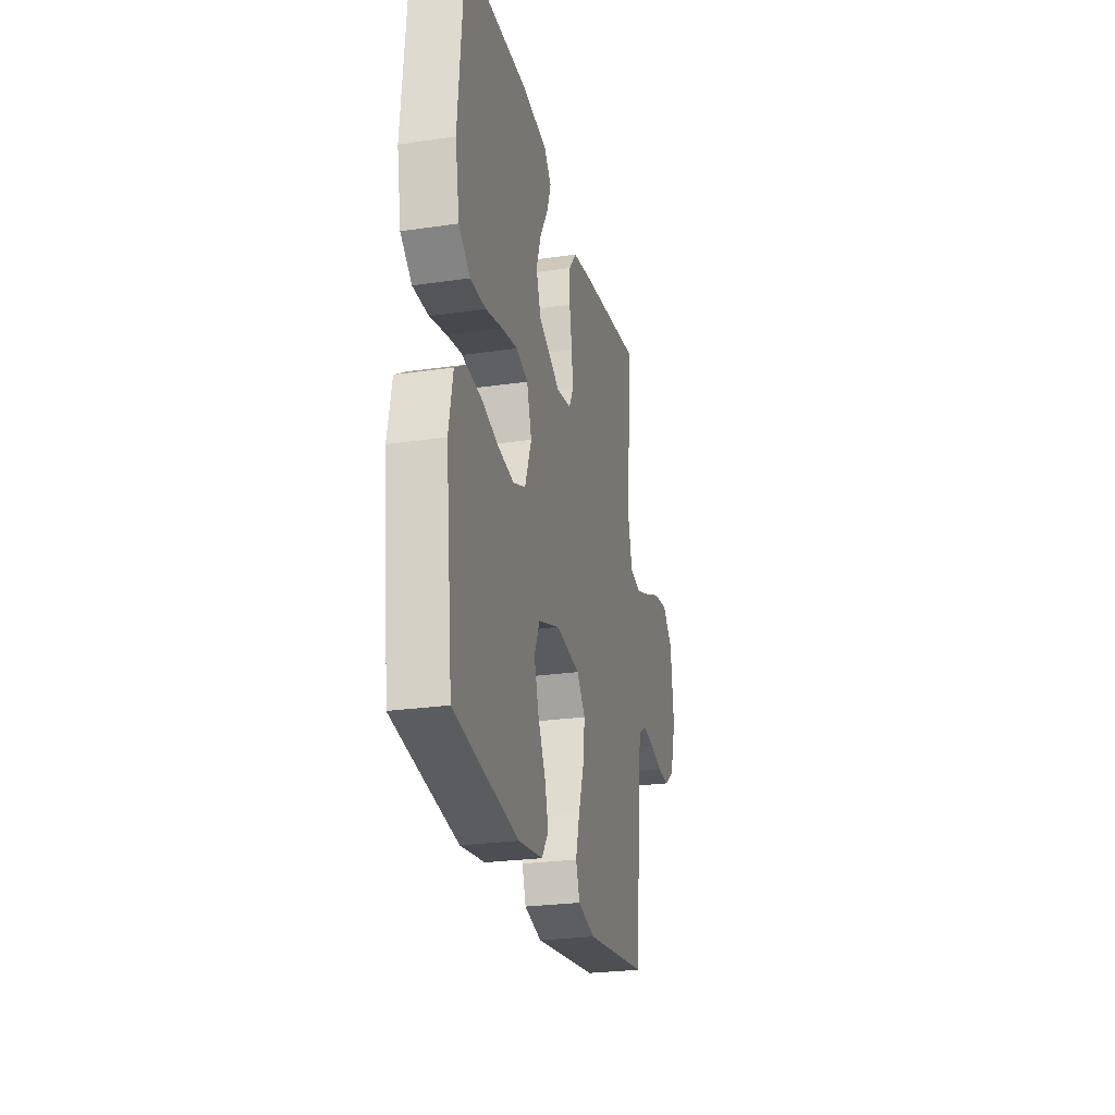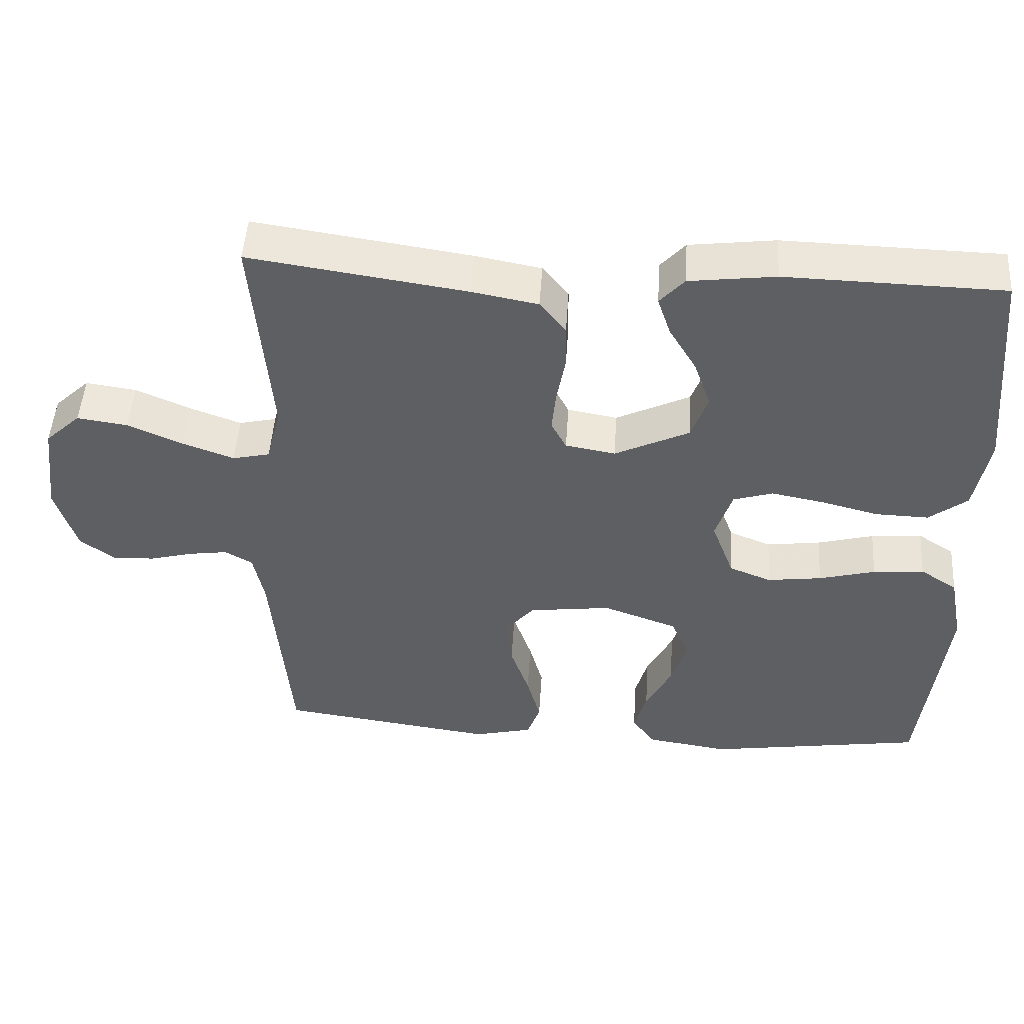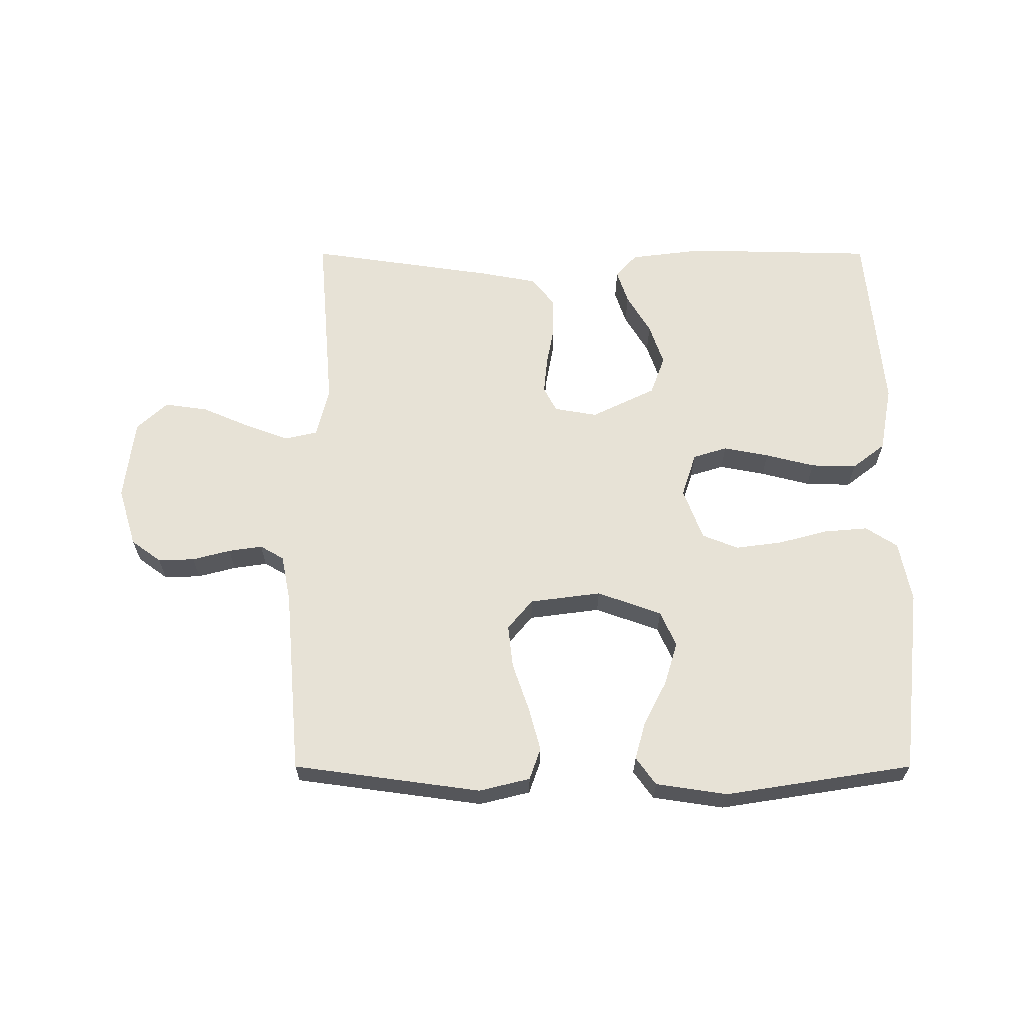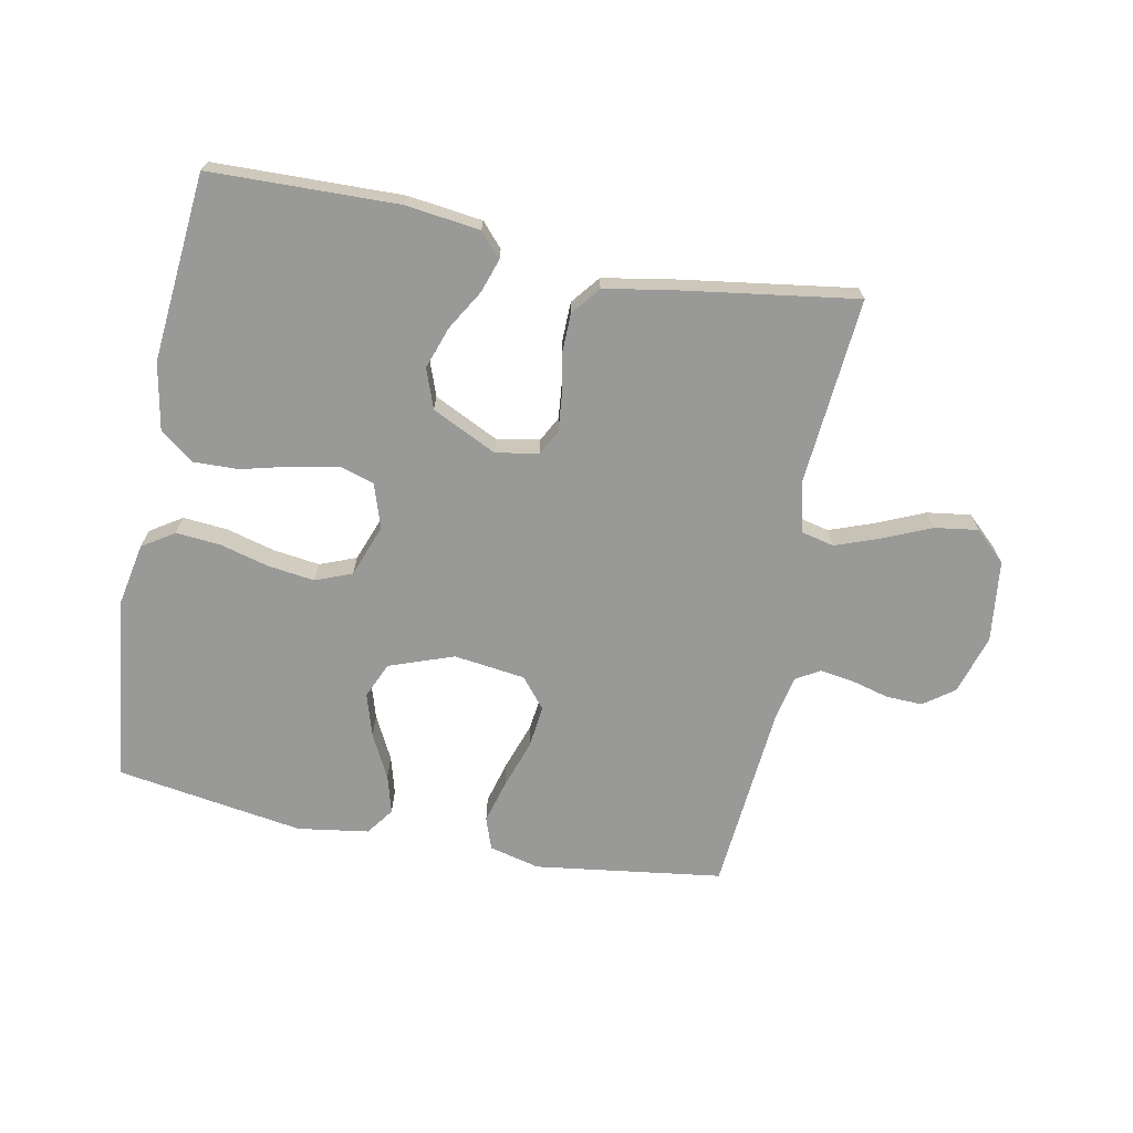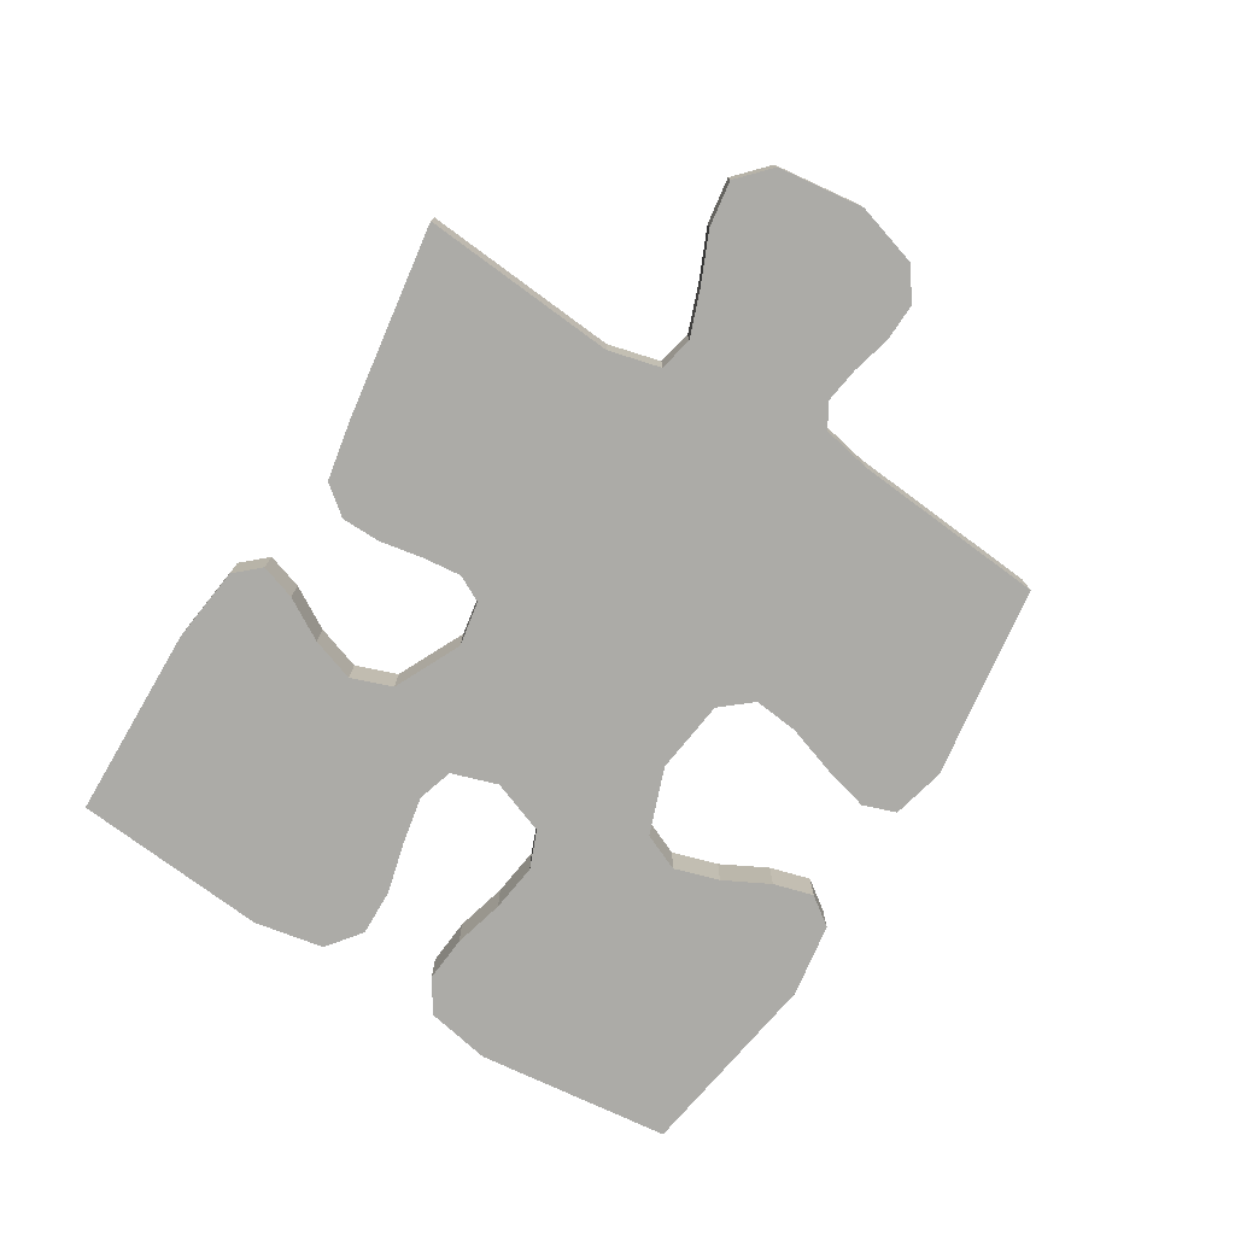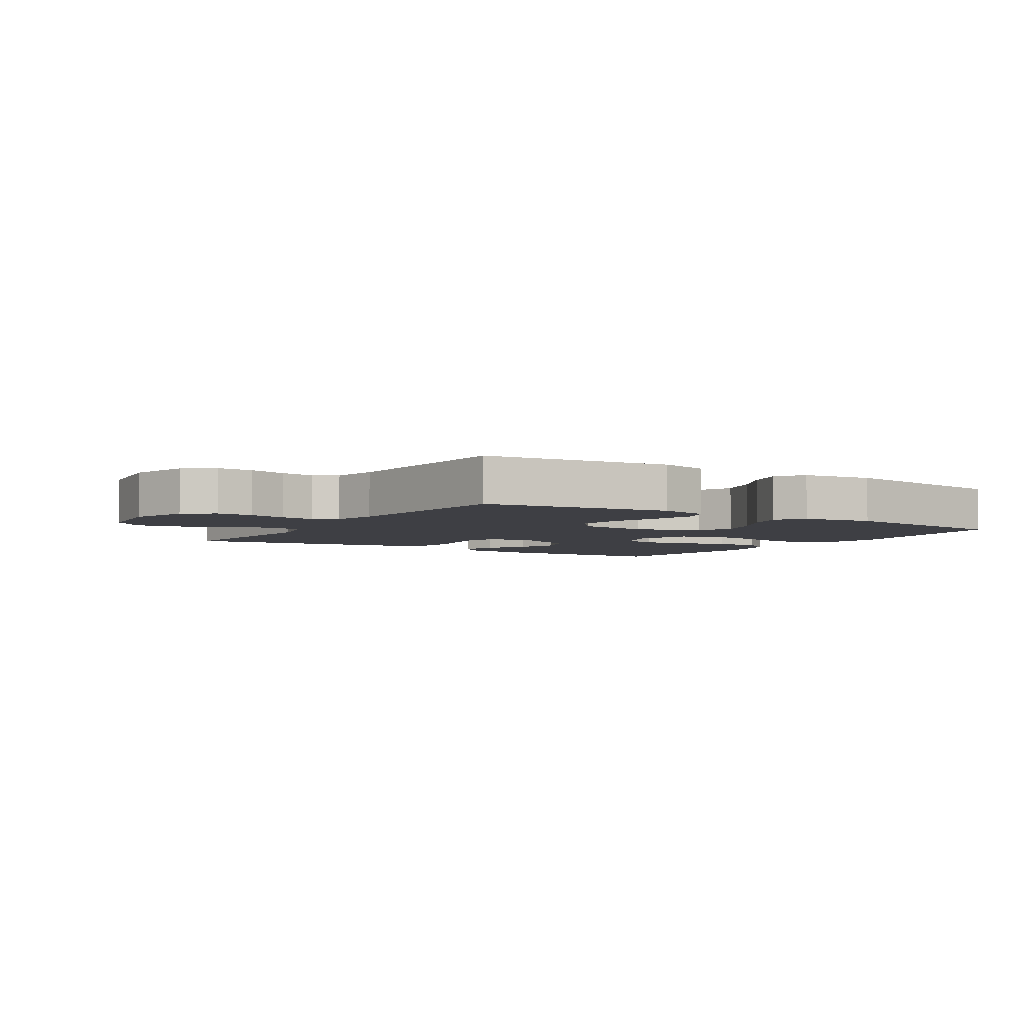
<metadata>
{"format":"obj","ext":"obj","renderer":"f3d","projection":"perspective","resolution":1024,"background":"white","views":[{"elev":-25.8,"azim":-77.0,"up":"+Z"},{"elev":48.8,"azim":-176.3,"up":"+Z"},{"elev":63.5,"azim":180.0,"up":"+Y"},{"elev":-68.8,"azim":-11.1,"up":"+Y"},{"elev":-76.2,"azim":58.4,"up":"+Y"},{"elev":-4.5,"azim":147.7,"up":"+Y"}]}
</metadata>
<code>
v -0.5 0.07 0.5
v -0.2 0.07 0.507
v -0.081 0.07 0.492
v -0.047 0.07 0.454
v -0.065 0.07 0.4
v -0.103 0.07 0.336
v -0.126 0.07 0.269
v -0.103 0.07 0.206
v 0 0.07 0.156
v 0.069 0.07 0.168
v 0.09 0.07 0.208
v 0.084 0.07 0.267
v 0.072 0.07 0.333
v 0.073 0.07 0.394
v 0.109 0.07 0.439
v 0.2 0.07 0.456
v 0.5 0.07 0.5
v 0.475 0.07 0.2
v 0.495 0.07 0.12
v 0.547 0.07 0.108
v 0.618 0.07 0.134
v 0.694 0.07 0.167
v 0.764 0.07 0.177
v 0.813 0.07 0.131
v 0.829 0.07 0
v 0.8 0.07 -0.095
v 0.752 0.07 -0.13
v 0.694 0.07 -0.128
v 0.633 0.07 -0.112
v 0.579 0.07 -0.104
v 0.541 0.07 -0.126
v 0.526 0.07 -0.2
v 0.5 0.07 -0.5
v 0.2 0.07 -0.541
v 0.119 0.07 -0.521
v 0.101 0.07 -0.47
v 0.12 0.07 -0.4
v 0.146 0.07 -0.324
v 0.154 0.07 -0.255
v 0.114 0.07 -0.207
v 0 0.07 -0.192
v -0.103 0.07 -0.229
v -0.128 0.07 -0.286
v -0.107 0.07 -0.355
v -0.071 0.07 -0.425
v -0.054 0.07 -0.486
v -0.086 0.07 -0.53
v -0.2 0.07 -0.547
v -0.5 0.07 -0.5
v -0.534 0.07 -0.2
v -0.515 0.07 -0.102
v -0.464 0.07 -0.069
v -0.393 0.07 -0.075
v -0.315 0.07 -0.096
v -0.24 0.07 -0.106
v -0.182 0.07 -0.083
v -0.151 0.07 0
v -0.174 0.07 0.071
v -0.229 0.07 0.088
v -0.302 0.07 0.074
v -0.381 0.07 0.054
v -0.454 0.07 0.052
v -0.507 0.07 0.093
v -0.527 0.07 0.2
v -0.5 0 0.5
v -0.2 0 0.507
v -0.081 0 0.492
v -0.047 0 0.454
v -0.065 0 0.4
v -0.103 0 0.336
v -0.126 0 0.269
v -0.103 0 0.206
v 0 0 0.156
v 0.069 0 0.168
v 0.09 0 0.208
v 0.084 0 0.267
v 0.072 0 0.333
v 0.073 0 0.394
v 0.109 0 0.439
v 0.2 0 0.456
v 0.5 0 0.5
v 0.475 0 0.2
v 0.495 0 0.12
v 0.547 0 0.108
v 0.618 0 0.134
v 0.694 0 0.167
v 0.764 0 0.177
v 0.813 0 0.131
v 0.829 0 0
v 0.8 0 -0.095
v 0.752 0 -0.13
v 0.694 0 -0.128
v 0.633 0 -0.112
v 0.579 0 -0.104
v 0.541 0 -0.126
v 0.526 0 -0.2
v 0.5 0 -0.5
v 0.2 0 -0.541
v 0.119 0 -0.521
v 0.101 0 -0.47
v 0.12 0 -0.4
v 0.146 0 -0.324
v 0.154 0 -0.255
v 0.114 0 -0.207
v 0 0 -0.192
v -0.103 0 -0.229
v -0.128 0 -0.286
v -0.107 0 -0.355
v -0.071 0 -0.425
v -0.054 0 -0.486
v -0.086 0 -0.53
v -0.2 0 -0.547
v -0.5 0 -0.5
v -0.534 0 -0.2
v -0.515 0 -0.102
v -0.464 0 -0.069
v -0.393 0 -0.075
v -0.315 0 -0.096
v -0.24 0 -0.106
v -0.182 0 -0.083
v -0.151 0 0
v -0.174 0 0.071
v -0.229 0 0.088
v -0.302 0 0.074
v -0.381 0 0.054
v -0.454 0 0.052
v -0.507 0 0.093
v -0.527 0 0.2
f 60 61 62 63
f 59 60 63 64
f 58 59 64 1
f 51 52 53 54
f 51 54 55
f 50 51 55
f 49 50 55
f 48 49 55 56
f 44 45 46 47
f 43 44 47 48
f 35 36 37 38
f 33 34 35 38
f 32 33 38 39
f 31 32 39 40
f 26 27 28 29
f 26 29 30
f 25 26 30
f 24 25 30
f 21 22 23 24
f 20 21 24 30
f 19 20 30 31
f 15 16 17 18
f 12 13 14 15
f 11 12 15 18
f 10 11 18 19
f 3 4 5 6
f 3 6 7
f 58 1 2 3
f 58 3 7
f 57 58 7 8
f 43 48 56 57
f 42 43 57 8
f 41 42 8 9
f 19 31 40 41
f 9 10 19 41
f 127 126 125 124
f 128 127 124 123
f 65 128 123 122
f 118 117 116 115
f 119 118 115
f 119 115 114
f 119 114 113
f 120 119 113 112
f 111 110 109 108
f 112 111 108 107
f 102 101 100 99
f 102 99 98 97
f 103 102 97 96
f 104 103 96 95
f 93 92 91 90
f 94 93 90
f 94 90 89
f 94 89 88
f 88 87 86 85
f 94 88 85 84
f 95 94 84 83
f 82 81 80 79
f 79 78 77 76
f 82 79 76 75
f 83 82 75 74
f 70 69 68 67
f 71 70 67
f 67 66 65 122
f 71 67 122
f 72 71 122 121
f 121 120 112 107
f 72 121 107 106
f 73 72 106 105
f 105 104 95 83
f 105 83 74 73
f 1 65 66 2
f 2 66 67 3
f 3 67 68 4
f 4 68 69 5
f 5 69 70 6
f 6 70 71 7
f 7 71 72 8
f 8 72 73 9
f 9 73 74 10
f 10 74 75 11
f 11 75 76 12
f 12 76 77 13
f 13 77 78 14
f 14 78 79 15
f 15 79 80 16
f 16 80 81 17
f 17 81 82 18
f 18 82 83 19
f 19 83 84 20
f 20 84 85 21
f 21 85 86 22
f 22 86 87 23
f 23 87 88 24
f 24 88 89 25
f 25 89 90 26
f 26 90 91 27
f 27 91 92 28
f 28 92 93 29
f 29 93 94 30
f 30 94 95 31
f 31 95 96 32
f 32 96 97 33
f 33 97 98 34
f 34 98 99 35
f 35 99 100 36
f 36 100 101 37
f 37 101 102 38
f 38 102 103 39
f 39 103 104 40
f 40 104 105 41
f 41 105 106 42
f 42 106 107 43
f 43 107 108 44
f 44 108 109 45
f 45 109 110 46
f 46 110 111 47
f 47 111 112 48
f 48 112 113 49
f 49 113 114 50
f 50 114 115 51
f 51 115 116 52
f 52 116 117 53
f 53 117 118 54
f 54 118 119 55
f 55 119 120 56
f 56 120 121 57
f 57 121 122 58
f 58 122 123 59
f 59 123 124 60
f 60 124 125 61
f 61 125 126 62
f 62 126 127 63
f 63 127 128 64
f 64 128 65 1

</code>
